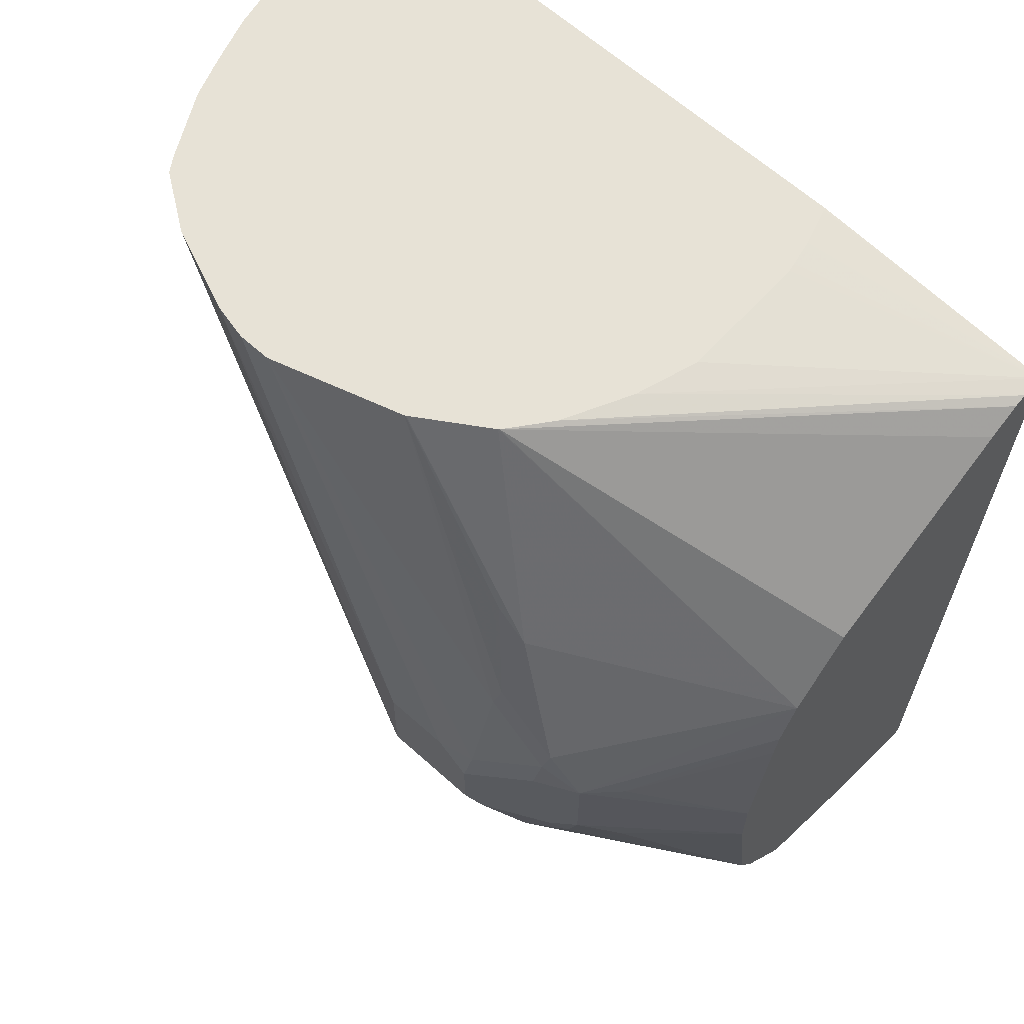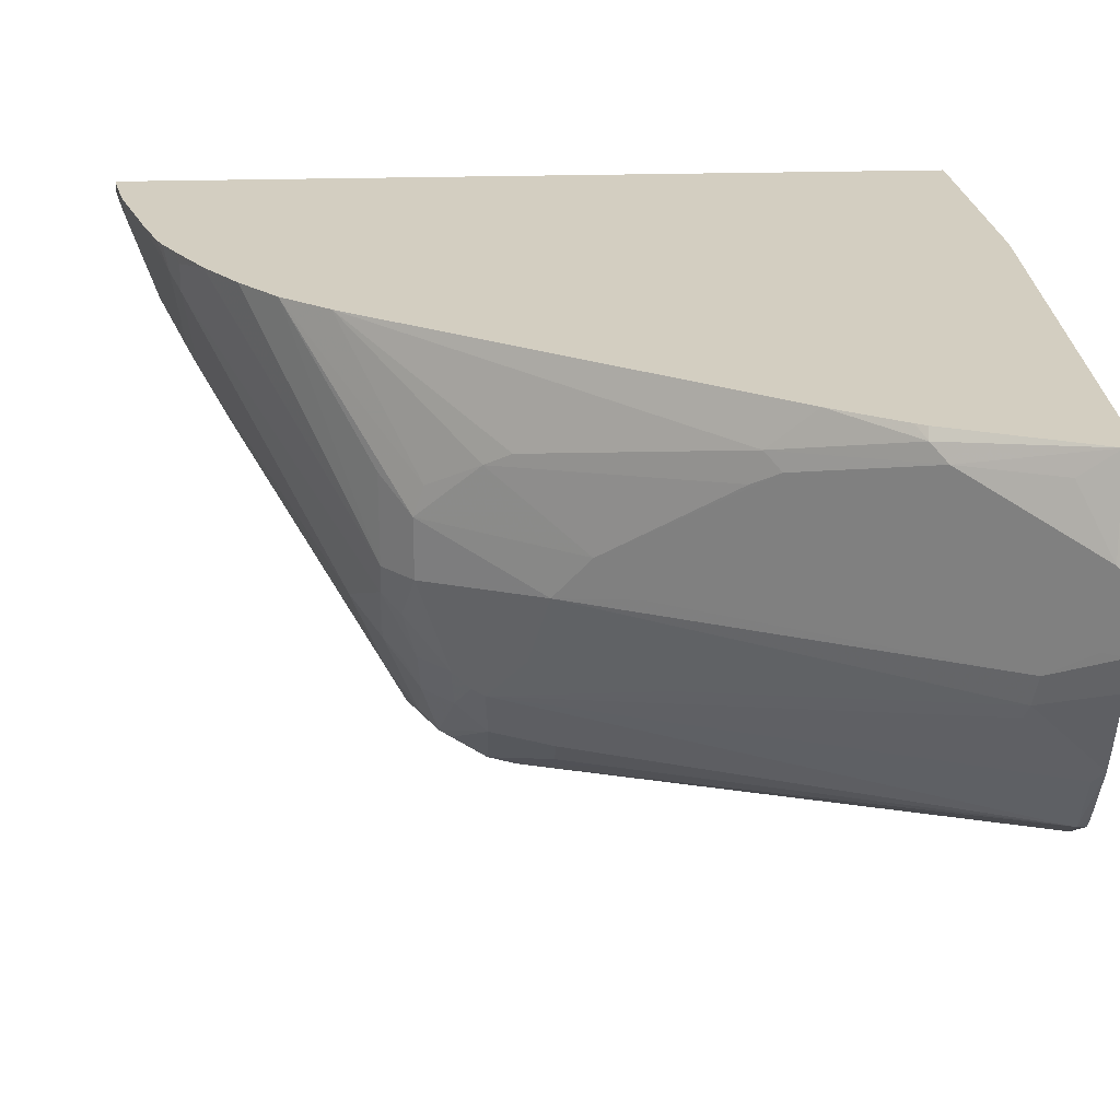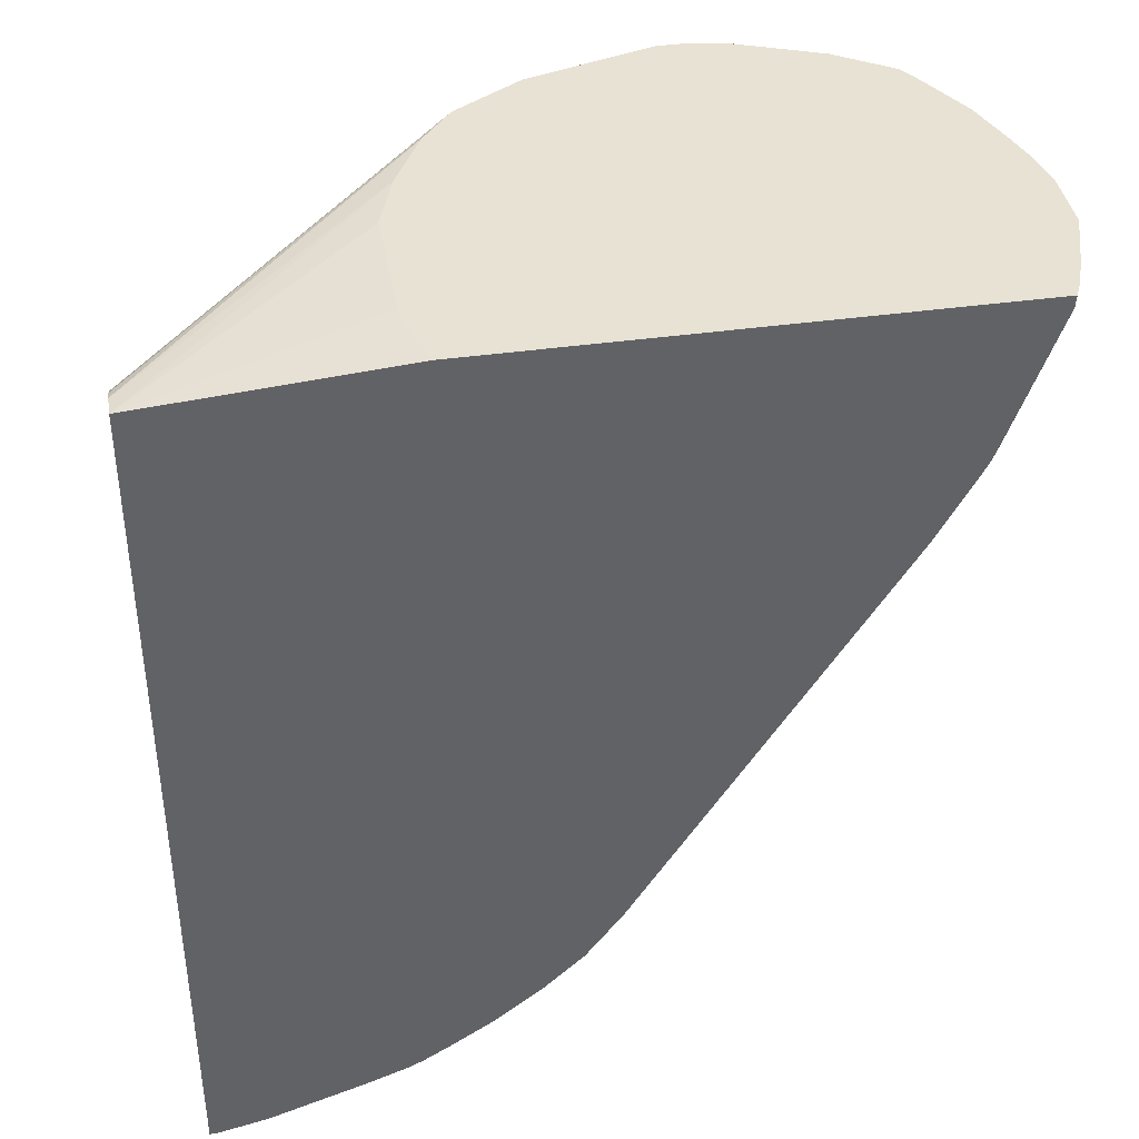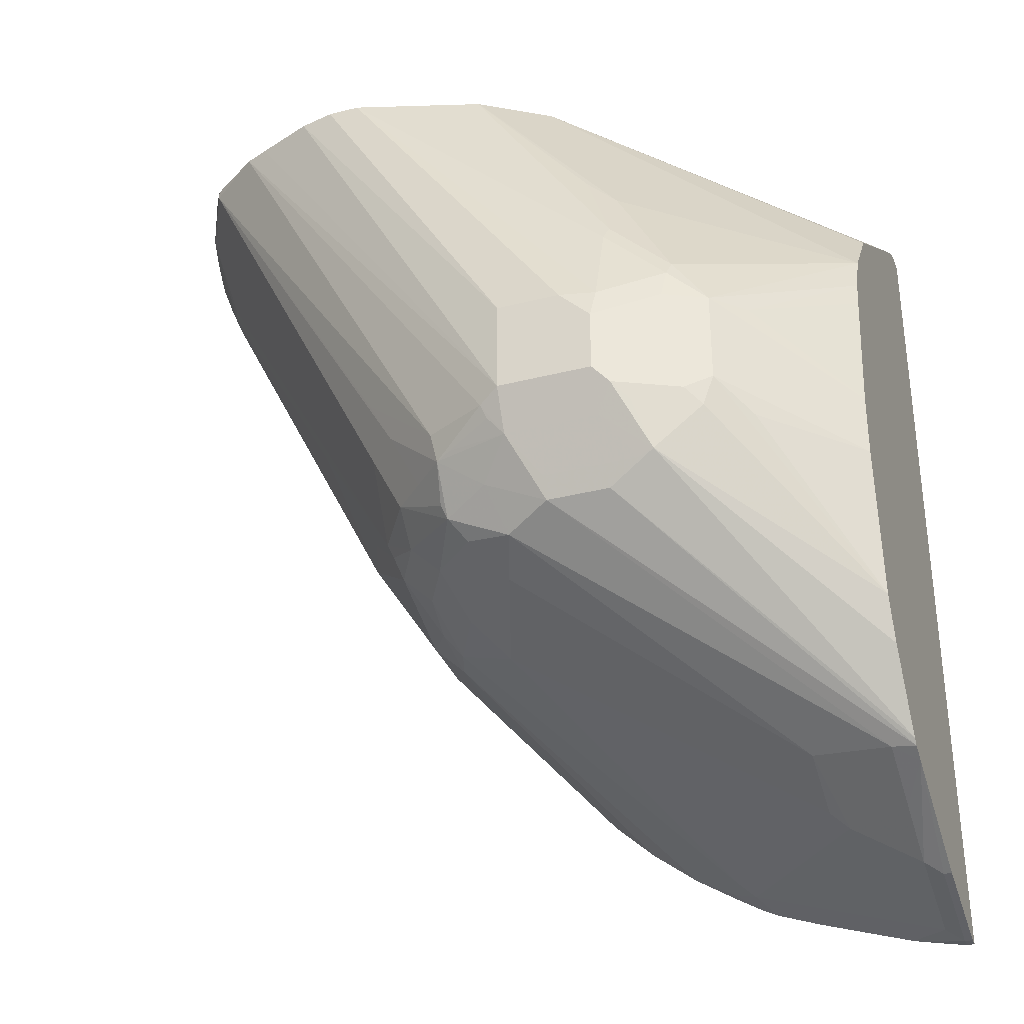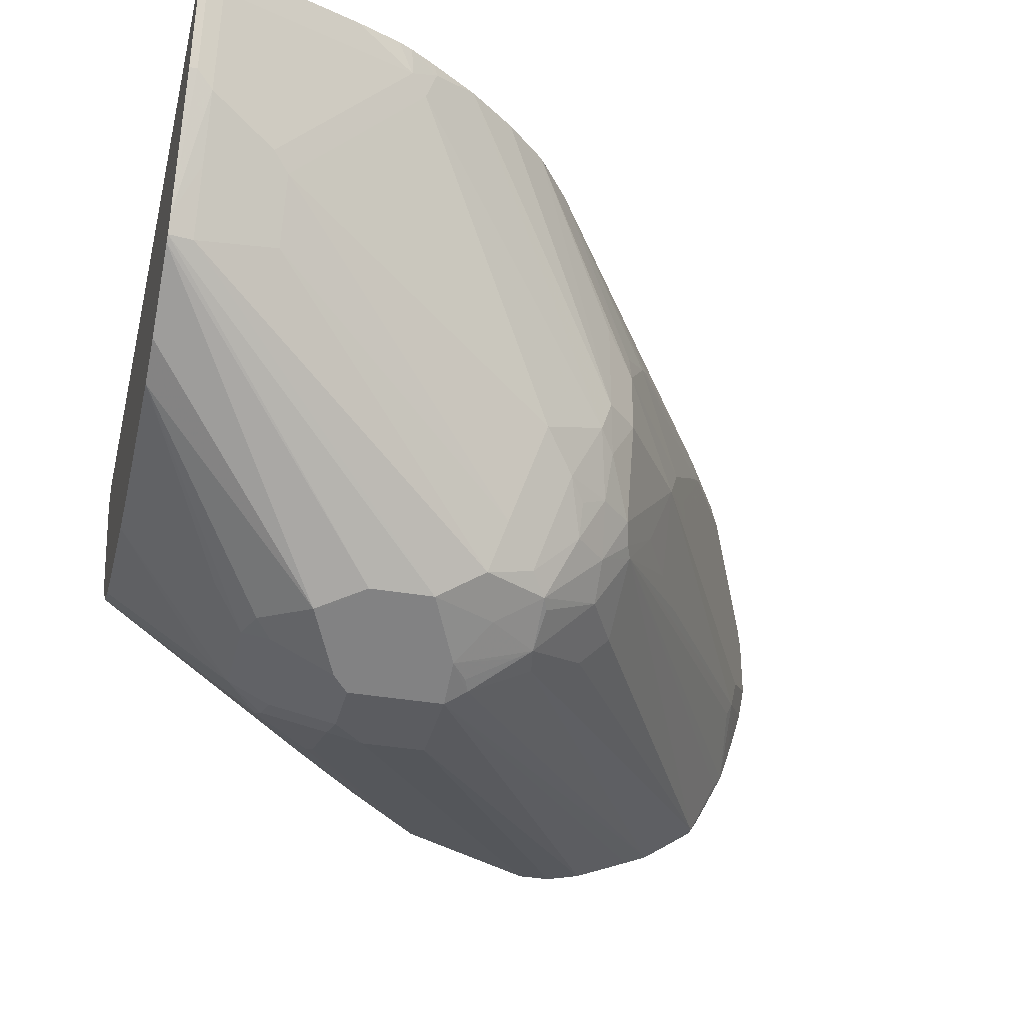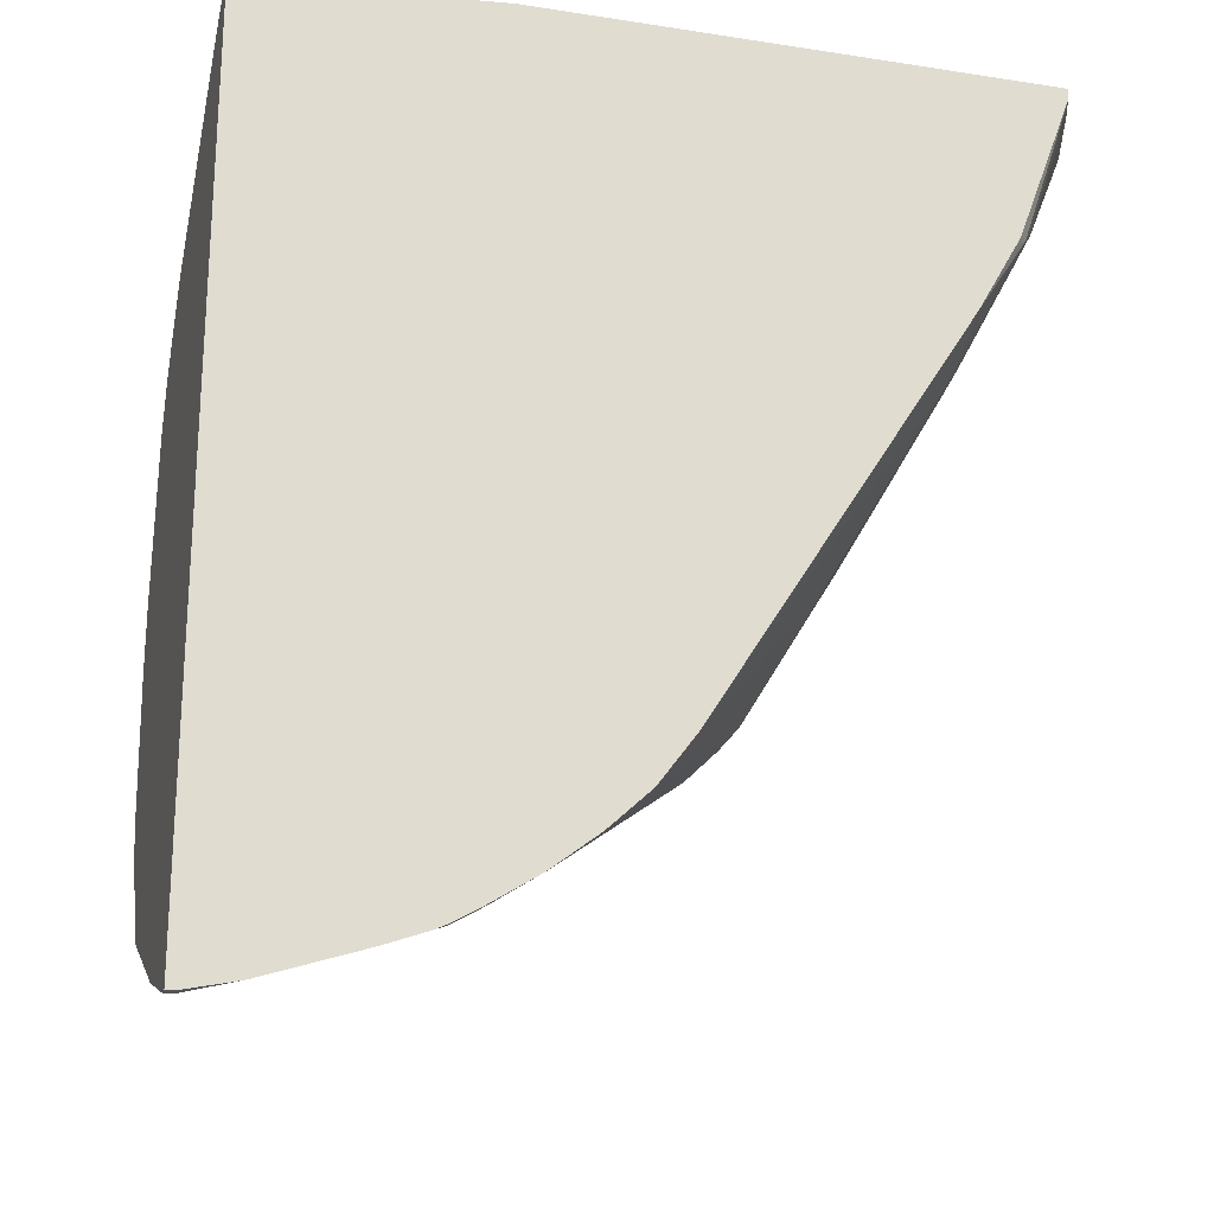
<metadata>
{"format":"obj","ext":"obj","renderer":"f3d","projection":"perspective","resolution":1024,"background":"white","views":[{"elev":63.7,"azim":42.2,"up":"+Z"},{"elev":25.1,"azim":-92.7,"up":"+Y"},{"elev":39.9,"azim":170.1,"up":"+Z"},{"elev":-33.4,"azim":19.3,"up":"+Z"},{"elev":-34.5,"azim":166.7,"up":"+Y"},{"elev":-22.4,"azim":165.0,"up":"+Z"}]}
</metadata>
<code>
v -0.4828 -0.5457 -0.0462
v -0.4828 -0.514 -0.0462
v -0.4828 -0.5452 -0.04675
v -0.4795 -0.5629 -0.0462
v -0.4735 -0.4834 -0.0462
v -0.4828 -0.514 -0.04675
v -0.4776 -0.5452 -0.05714
v -0.4673 -0.5607 -0.07791
v -0.4741 -0.5812 -0.0462
v -0.4634 -0.5763 -0.07983
v -0.4674 -0.4673 -0.0462
v -0.4646 -0.4621 -0.05192
v -0.4789 -0.5062 -0.05453
v -0.4776 -0.514 -0.05714
v -0.3894 -0.5607 -0.2337
v -0.3699 -0.5685 -0.2726
v -0.4706 -0.5919 -0.0462
v -0.4595 -0.5841 -0.0818
v -0.4652 -0.6074 -0.0462
v -0.3855 -0.6074 -0.22
v -0.3375 -0.6334 -0.3011
v -0.4649 -0.4621 -0.0462
v -0.4634 -0.4751 -0.07013
v -0.438 -0.4621 -0.1246
v -0.4419 -0.4673 -0.1246
v -0.4478 -0.4751 -0.1168
v -0.4634 -0.4906 -0.08569
v -0.3894 -0.5452 -0.2337
v -0.379 -0.5607 -0.2544
v -0.379 -0.5452 -0.2544
v -0.3323 -0.5452 -0.3323
v -0.3323 -0.5763 -0.3323
v -0.3323 -0.623 -0.3167
v -0.3543 -0.6074 -0.2823
v -0.3699 -0.6074 -0.2512
v -0.4595 -0.6152 -0.05064
v -0.4439 -0.6464 -0.05064
v -0.4488 -0.6386 -0.0462
v -0.3348 -0.6308 -0.3076
v -0.3193 -0.6464 -0.3154
v -0.3193 -0.6619 -0.2998
v -0.3348 -0.6619 -0.2687
v -0.2123 -0.4621 -0.0462
v -0.4355 -0.4621 -0.1298
v -0.4162 -0.4621 -0.1644
v -0.4108 -0.4828 -0.1869
v -0.4166 -0.4906 -0.1791
v -0.3478 -0.514 -0.3011
v -0.4101 -0.4984 -0.1921
v -0.3329 -0.5296 -0.3271
v -0.2713 -0.4621 -0.3913
v -0.3167 -0.5296 -0.3478
v -0.3167 -0.5763 -0.3478
v -0.3193 -0.5996 -0.3388
v -0.3167 -0.623 -0.3323
v -0.4169 -0.6649 -0.0462
v -0.4439 -0.6464 -0.0462
v -0.4475 -0.6407 -0.0462
v -0.3193 -0.6775 -0.2687
v -0.3323 -0.6749 -0.244
v -0.2907 -0.6957 -0.2855
v -0.3037 -0.6464 -0.3309
v -0.2881 -0.6775 -0.3232
v -0.2907 -0.6801 -0.3167
v -0.3037 -0.6775 -0.2998
v -0.2116 -0.4633 -0.0462
v -0.08966 -0.4621 -0.05586
v -0.2894 -0.4621 -0.3667
v -0.3543 -0.5062 -0.2881
v -0.251 -0.4621 -0.4106
v -0.2285 -0.4621 -0.4283
v -0.3115 -0.5919 -0.3485
v -0.2959 -0.623 -0.3485
v -0.3037 -0.6308 -0.3388
v -0.4049 -0.6699 -0.0462
v -0.2596 -0.7113 -0.2855
v -0.2492 -0.7165 -0.2803
v -0.2881 -0.6931 -0.2998
v -0.2804 -0.6697 -0.3329
v -0.2648 -0.6905 -0.3167
v -0.257 -0.6775 -0.3388
v -0.2066 -0.4798 -0.0462
v -0.2061 -0.4816 -0.0462
v -0.2058 -0.4828 -0.0462
v -0.2036 -0.4942 -0.0462
v -0.2028 -0.4984 -0.0462
v -0.2028 -0.5613 -0.0462
v -0.2124 -0.5913 -0.0462
v -0.08966 -0.4731 -0.0565
v -0.08966 -0.4621 -0.4828
v -0.206 -0.4621 -0.4428
v -0.2077 -0.4673 -0.4413
v -0.2025 -0.4828 -0.4419
v -0.2804 -0.6074 -0.3641
v -0.3763 -0.6814 -0.0462
v -0.2804 -0.697 -0.2979
v -0.257 -0.7087 -0.292
v -0.2492 -0.7061 -0.3011
v -0.2025 -0.7165 -0.2803
v -0.2492 -0.7165 -0.2337
v -0.2648 -0.6542 -0.3485
v -0.2337 -0.6905 -0.3323
v -0.1402 -0.5763 -0.4264
v -0.1012 -0.5841 -0.4322
v -0.2126 -0.5919 -0.0462
v -0.08966 -0.479 -0.05851
v -0.2285 -0.6235 -0.0462
v -0.08966 -0.4673 -0.4828
v -0.09347 -0.4621 -0.4828
v -0.1939 -0.4621 -0.4501
v -0.1947 -0.4751 -0.4478
v -0.1792 -0.4906 -0.4478
v -0.1558 -0.5296 -0.4419
v -0.1402 -0.5452 -0.4419
v -0.3587 -0.6853 -0.0462
v -0.2025 -0.7061 -0.3011
v -0.2337 -0.6957 -0.3219
v -0.1947 -0.7126 -0.2881
v -0.2025 -0.7165 -0.2492
v -0.2181 -0.7165 -0.2337
v -0.2025 -0.6905 -0.3323
v -0.08966 -0.5841 -0.4336
v -0.1324 -0.5374 -0.4478
v -0.1012 -0.5529 -0.4478
v -0.08966 -0.5763 -0.4375
v -0.2442 -0.6436 -0.0462
v -0.08966 -0.4932 -0.06752
v -0.08966 -0.514 -0.4672
v -0.09347 -0.4673 -0.4828
v -0.1142 -0.4621 -0.4783
v -0.1869 -0.4621 -0.4536
v -0.1661 -0.4621 -0.4614
v -0.1194 -0.4621 -0.477
v -0.1012 -0.4751 -0.4789
v -0.1324 -0.4906 -0.4634
v -0.3427 -0.6853 -0.0462
v -0.1869 -0.6957 -0.3219
v -0.1792 -0.697 -0.3193
v -0.1636 -0.697 -0.2881
v -0.1817 -0.7061 -0.2803
v -0.1817 -0.7061 -0.2492
v -0.1869 -0.7067 -0.2959
v -0.1713 -0.7009 -0.2337
v -0.2006 -0.7126 -0.2337
v -0.08966 -0.5867 -0.4309
v -0.1012 -0.5218 -0.4634
v -0.09347 -0.514 -0.4672
v -0.2447 -0.644 -0.0462
v -0.08966 -0.6113 -0.1675
v -0.08966 -0.5841 -0.1324
v -0.2006 -0.697 -0.1869
v -0.279 -0.666 -0.0462
v -0.1558 -0.6912 -0.2959
v -0.08966 -0.6126 -0.3945
v -0.08966 -0.623 -0.3738
v -0.1506 -0.6905 -0.2803
v -0.1506 -0.6905 -0.2337
v -0.161 -0.6957 -0.2337
v -0.1694 -0.697 -0.2181
v -0.185 -0.697 -0.2025
v -0.2783 -0.6656 -0.0462
v -0.1986 -0.6775 -0.148
v -0.08966 -0.6207 -0.1893
v -0.1675 -0.6931 -0.2103
v -0.1986 -0.6931 -0.1791
v -0.2787 -0.6658 -0.0462
v -0.2142 -0.6775 -0.1324
v -0.08966 -0.6327 -0.2997
v -0.135 -0.6749 -0.2959
v -0.08966 -0.6327 -0.2686
v -0.135 -0.6749 -0.2337
v -0.08966 -0.623 -0.2025
f 93 111 112
f 89 107 106
f 92 111 93
f 92 110 111
f 91 110 92
f 90 129 109
f 90 108 129
f 93 112 123
f 81 103 104
f 88 105 89
f 81 104 102
f 81 101 103
f 80 81 102
f 80 102 98
f 93 123 113
f 79 101 81
f 79 94 101
f 89 105 107
f 93 113 94
f 100 136 115
f 94 114 101
f 103 124 104
f 78 98 96
f 103 123 124
f 103 114 123
f 102 122 121
f 102 104 122
f 102 137 117
f 102 121 137
f 101 114 103
f 100 120 136
f 99 118 119
f 99 116 118
f 98 137 116
f 98 117 137
f 98 102 117
f 96 98 97
f 95 100 115
f 94 113 114
f 78 80 98
f 67 168 155
f 77 120 100
f 67 172 170
f 67 163 172
f 67 149 163
f 67 150 149
f 67 127 150
f 67 106 127
f 67 89 106
f 67 88 89
f 67 87 88
f 67 86 87
f 67 85 86
f 67 84 85
f 67 83 84
f 67 82 83
f 66 82 67
f 64 78 65
f 104 124 125
f 67 155 154
f 67 154 145
f 67 145 122
f 67 122 125
f 77 119 120
f 77 99 119
f 77 116 99
f 77 98 116
f 76 98 77
f 76 97 98
f 76 96 97
f 76 78 96
f 77 100 95
f 75 77 95
f 72 93 94
f 72 94 73
f 71 93 72
f 71 92 93
f 71 91 92
f 67 108 90
f 67 128 108
f 67 125 128
f 73 94 79
f 104 125 122
f 139 158 141
f 106 126 127
f 149 157 163
f 149 164 157
f 149 162 164
f 148 162 149
f 148 161 162
f 144 160 151
f 144 159 160
f 143 159 144
f 143 158 159
f 141 158 143
f 139 141 140
f 63 81 80
f 139 157 158
f 139 156 157
f 139 153 156
f 138 155 153
f 138 154 155
f 151 160 165
f 151 165 152
f 152 165 167
f 152 167 166
f 170 172 171
f 164 167 165
f 163 171 172
f 162 167 164
f 162 166 167
f 161 166 162
f 159 165 160
f 159 164 165
f 138 145 154
f 157 171 163
f 157 159 158
f 157 164 159
f 156 170 157
f 156 168 170
f 156 169 168
f 155 169 156
f 155 168 169
f 153 155 156
f 157 170 171
f 106 107 126
f 138 139 142
f 136 144 151
f 118 138 142
f 118 141 119
f 118 140 141
f 118 139 140
f 116 138 118
f 116 137 138
f 113 123 114
f 112 135 123
f 111 135 112
f 111 134 135
f 111 133 134
f 111 132 133
f 111 131 132
f 110 131 111
f 109 129 130
f 108 147 129
f 108 128 147
f 118 142 139
f 119 141 143
f 119 143 144
f 119 144 120
f 136 151 152
f 129 146 134
f 129 147 146
f 129 133 130
f 129 134 133
f 126 150 127
f 126 149 150
f 126 148 149
f 138 153 139
f 125 147 128
f 124 146 125
f 123 146 124
f 123 134 146
f 123 135 134
f 121 145 138
f 121 122 145
f 121 138 137
f 120 144 136
f 125 146 147
f 63 79 81
f 67 170 168
f 63 80 78
f 12 43 67
f 12 22 43
f 12 23 13
f 11 22 12
f 10 21 18
f 10 20 21
f 10 16 20
f 10 19 17
f 10 18 19
f 9 10 17
f 8 16 10
f 8 15 16
f 7 15 8
f 7 28 15
f 7 14 28
f 6 13 14
f 5 13 6
f 12 67 90
f 12 90 109
f 12 109 130
f 12 130 133
f 15 28 30
f 14 27 28
f 13 27 14
f 13 23 27
f 12 26 23
f 12 25 26
f 12 24 25
f 12 44 24
f 5 12 13
f 12 45 44
f 12 51 68
f 12 70 51
f 12 71 70
f 12 91 71
f 12 110 91
f 12 131 110
f 12 132 131
f 12 133 132
f 12 68 45
f 15 30 29
f 5 11 12
f 4 8 10
f 1 166 161
f 63 78 64
f 1 136 152
f 1 115 136
f 1 95 115
f 1 75 95
f 1 56 75
f 1 57 56
f 1 58 57
f 1 38 58
f 1 19 38
f 1 17 19
f 1 9 17
f 1 4 9
f 1 3 4
f 1 6 3
f 1 2 6
f 1 161 148
f 1 148 126
f 1 126 107
f 1 107 105
f 3 8 4
f 3 7 8
f 3 14 7
f 3 6 14
f 2 5 6
f 1 5 2
f 1 11 5
f 1 22 11
f 4 10 9
f 1 43 22
f 1 82 66
f 1 83 82
f 1 84 83
f 1 85 84
f 1 86 85
f 1 87 86
f 1 88 87
f 1 105 88
f 1 66 43
f 15 29 16
f 1 152 166
f 16 30 31
f 46 48 49
f 46 69 48
f 46 68 69
f 46 49 47
f 45 68 46
f 43 66 67
f 41 59 42
f 41 65 59
f 41 64 65
f 41 63 64
f 40 63 41
f 40 62 63
f 40 55 62
f 37 61 56
f 37 60 61
f 37 59 60
f 37 42 59
f 48 69 68
f 48 68 50
f 50 68 51
f 51 53 52
f 16 29 30
f 62 79 63
f 62 73 79
f 62 74 73
f 61 78 76
f 59 61 60
f 59 78 61
f 59 65 78
f 37 58 38
f 56 77 75
f 55 74 62
f 55 73 74
f 55 72 73
f 54 72 55
f 53 72 54
f 53 71 72
f 53 70 71
f 51 70 53
f 56 61 76
f 37 57 58
f 56 76 77
f 33 39 34
f 21 37 36
f 21 42 37
f 21 41 42
f 21 40 41
f 21 39 40
f 21 34 39
f 21 35 34
f 20 35 21
f 19 21 36
f 19 37 38
f 19 36 37
f 16 35 20
f 16 34 35
f 16 33 34
f 16 32 33
f 37 56 57
f 16 31 32
f 23 26 27
f 24 44 25
f 18 21 19
f 25 45 46
f 25 44 45
f 33 40 39
f 33 54 55
f 32 54 33
f 33 55 40
f 31 53 32
f 31 52 53
f 31 51 52
f 31 50 51
f 32 53 54
f 30 49 48
f 30 47 49
f 30 48 31
f 28 47 30
f 26 28 27
f 26 47 28
f 26 46 47
f 31 48 50
f 25 46 26

</code>
